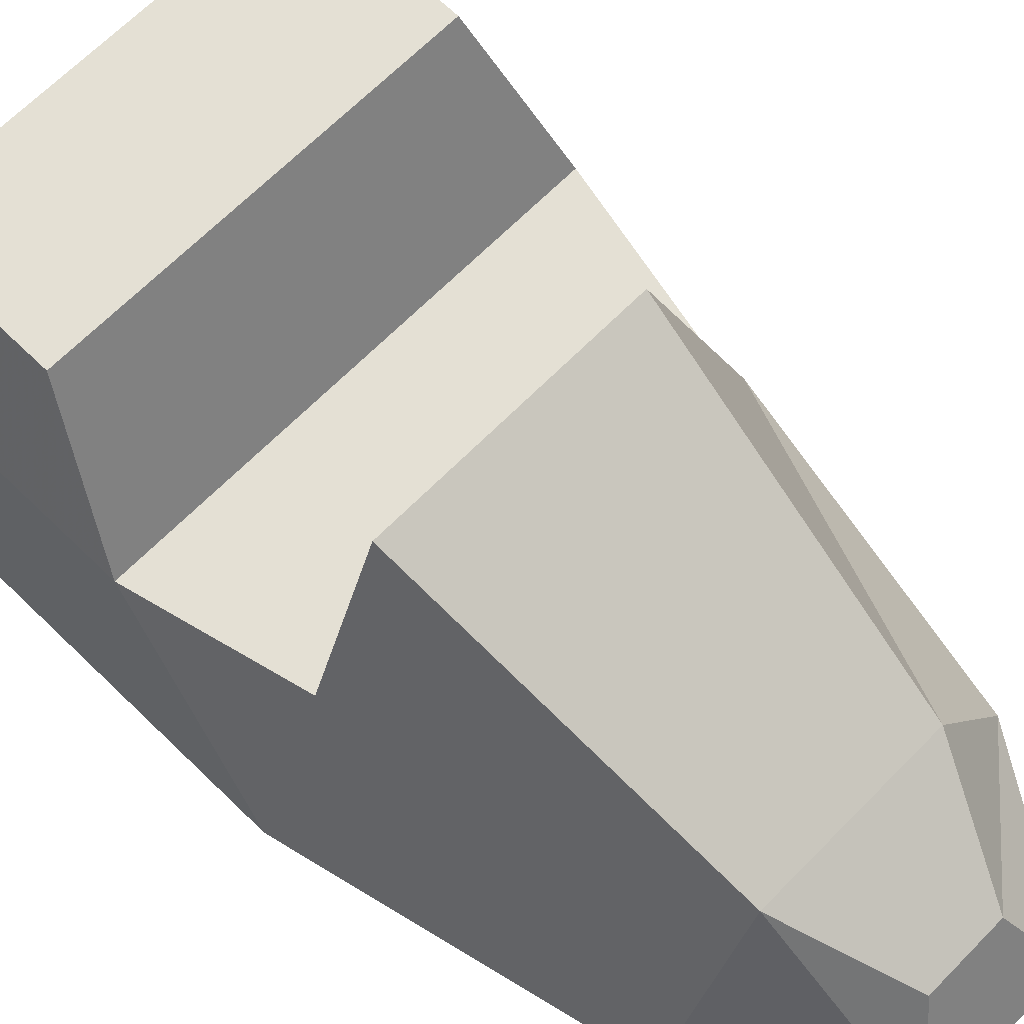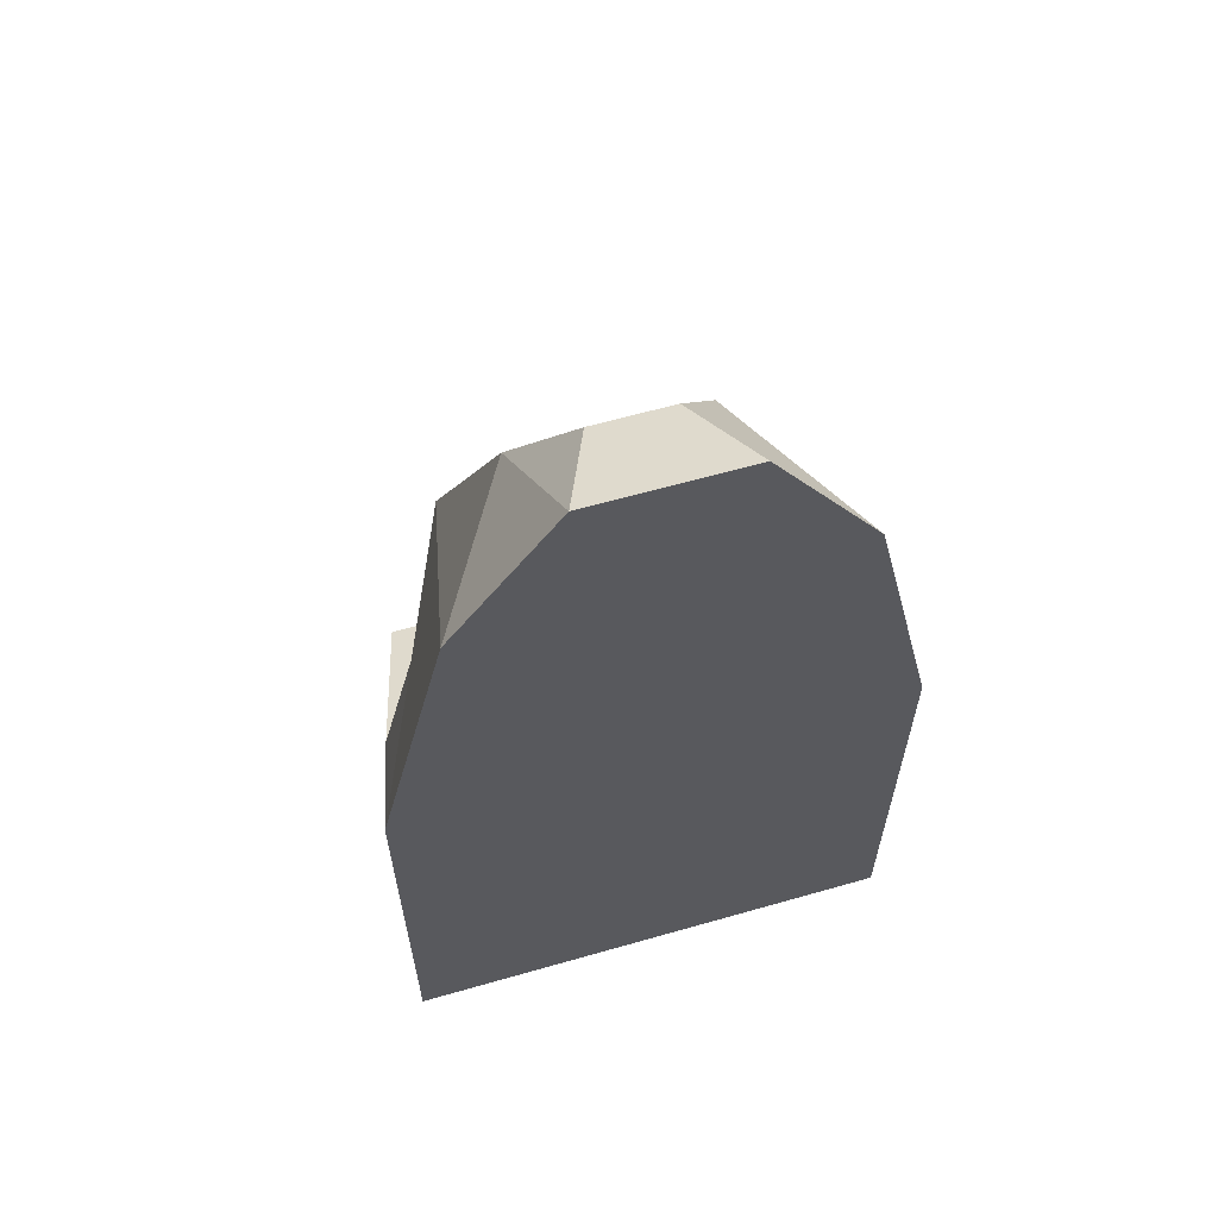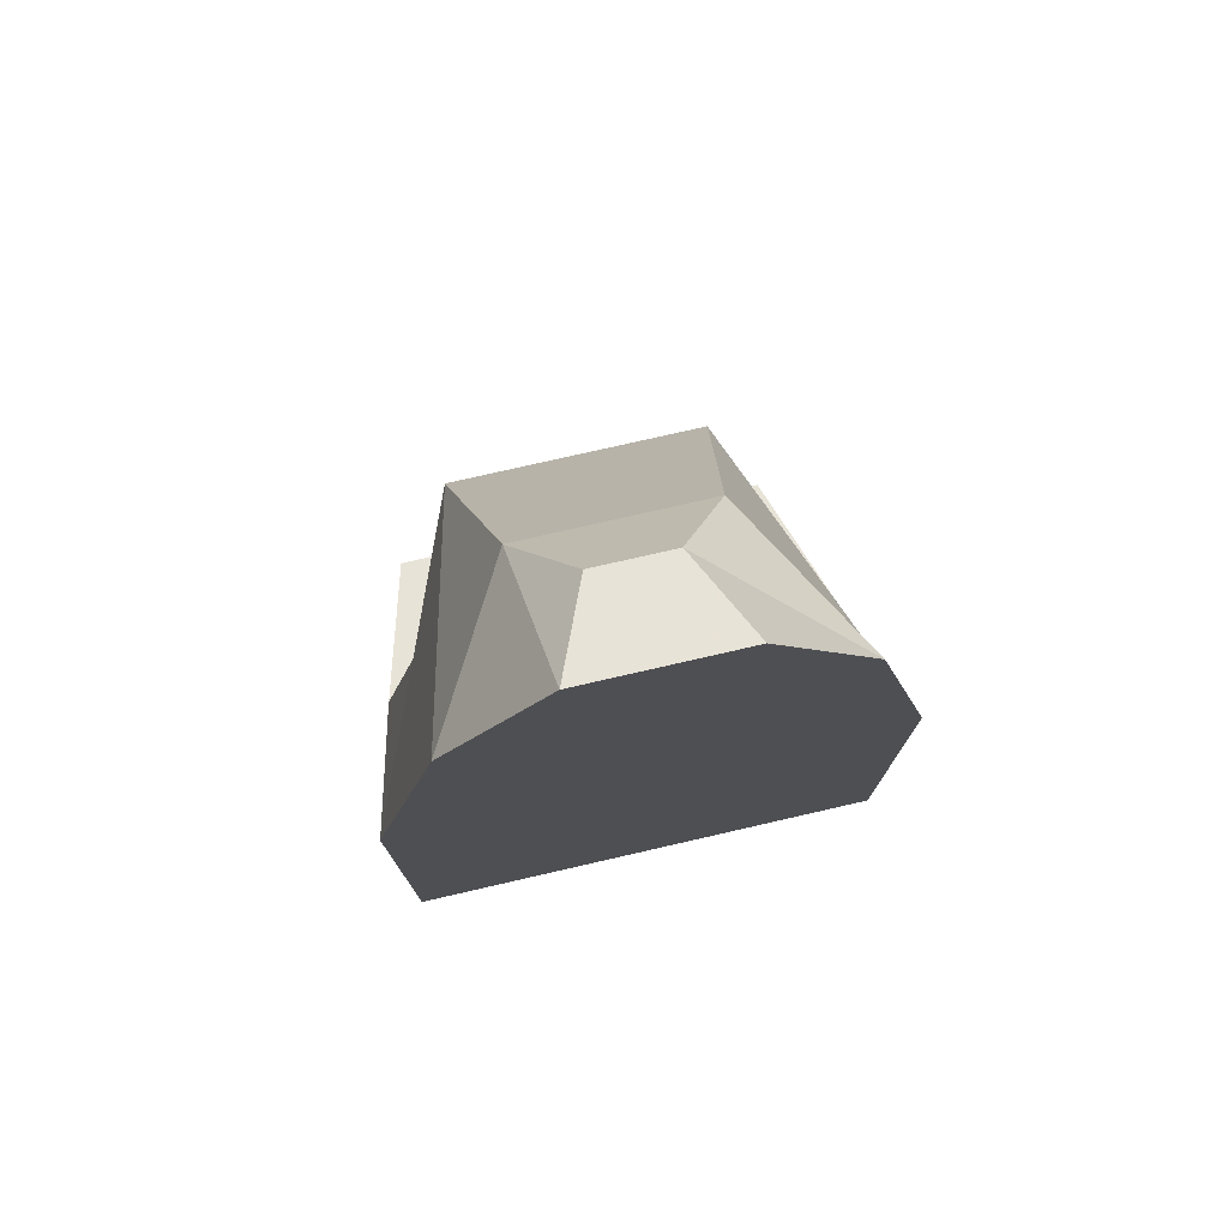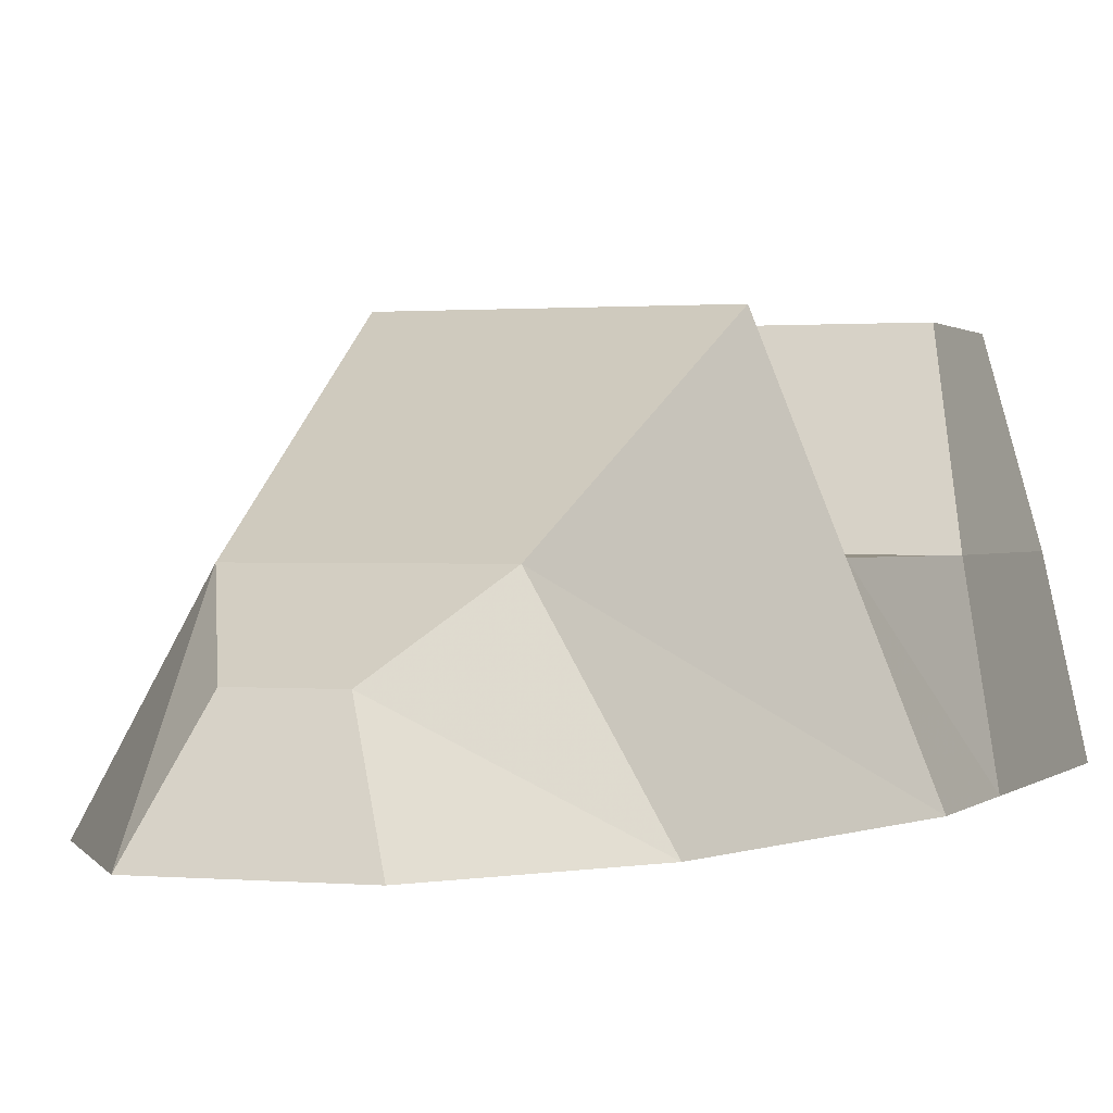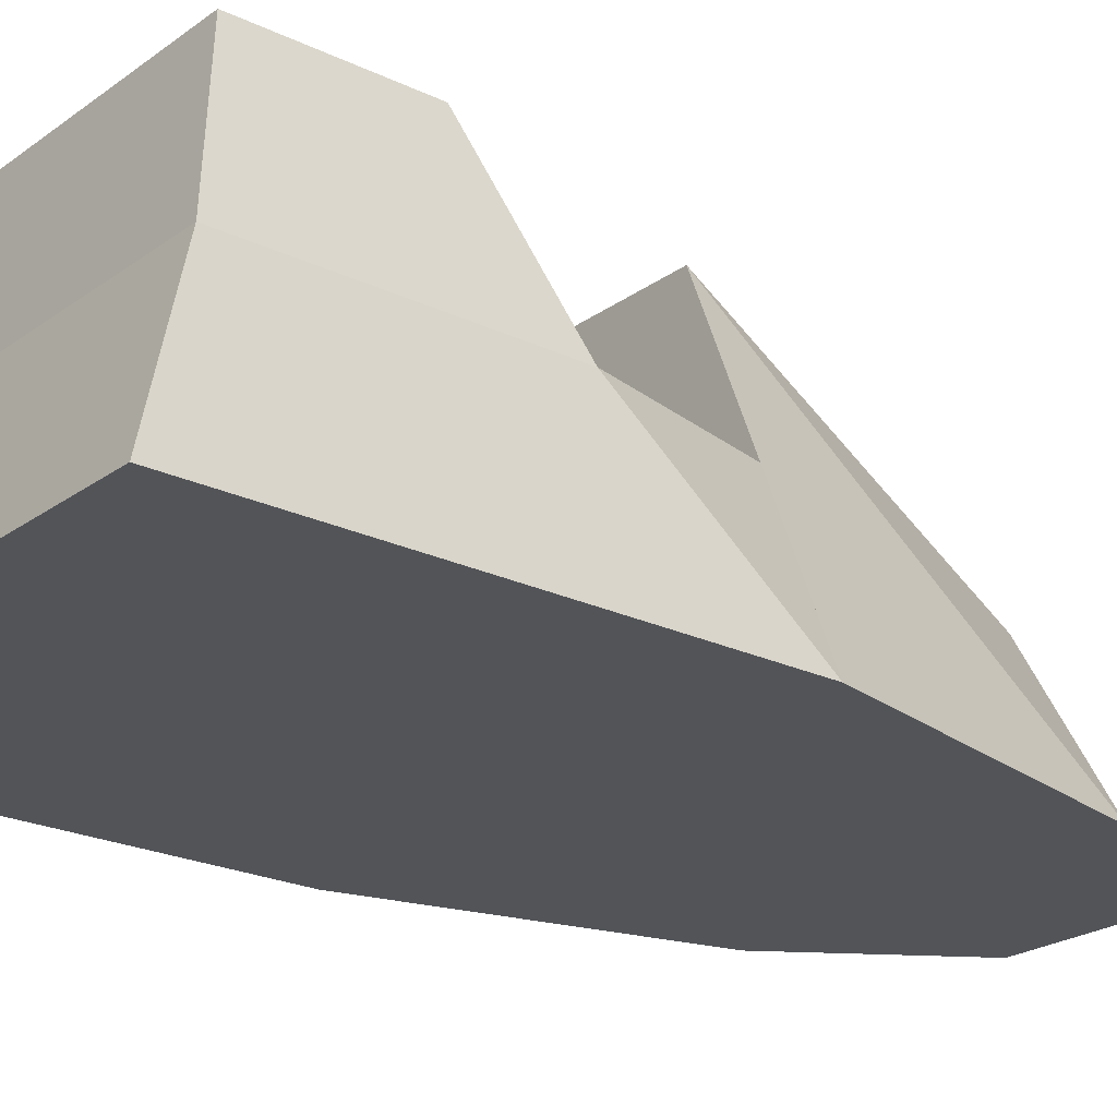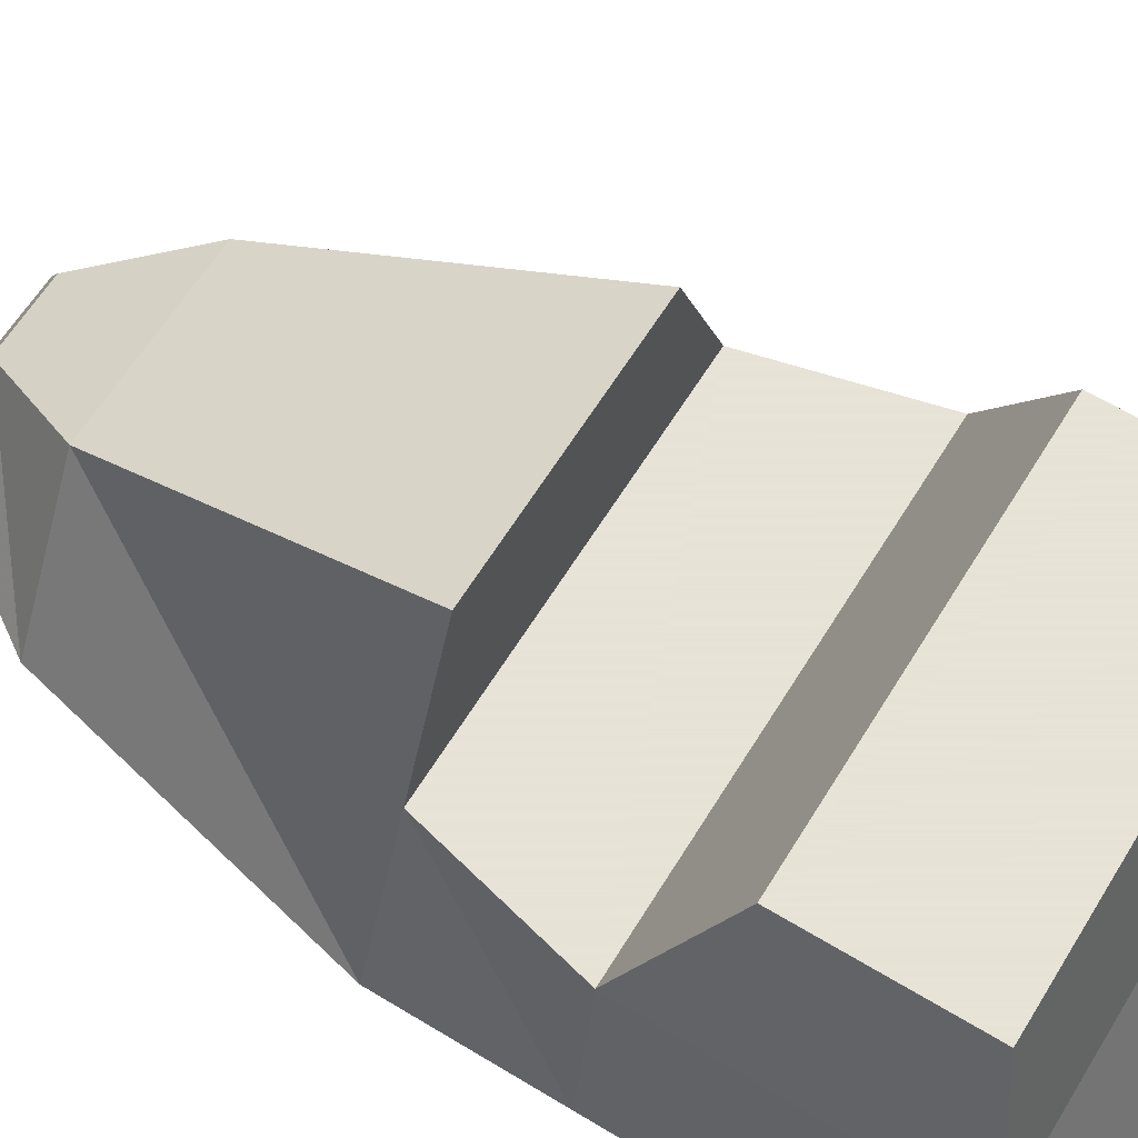
<metadata>
{"format":"obj","ext":"obj","renderer":"f3d","projection":"perspective","resolution":1024,"background":"white","views":[{"elev":66.1,"azim":-45.6,"up":"+Y"},{"elev":62.0,"azim":-16.2,"up":"+Z"},{"elev":76.3,"azim":-12.9,"up":"+Z"},{"elev":0.7,"azim":19.3,"up":"+Y"},{"elev":-22.8,"azim":-129.3,"up":"+Y"},{"elev":62.8,"azim":121.6,"up":"+Y"}]}
</metadata>
<code>
o Foot5_Plane.025
v -0.1593 -0.1747 0.055
v 0.1607 -0.1747 0.055
v -0.07931 0.02535 0.055
v 0.08069 0.02535 0.055
v -0.04731 -0.1747 0.355
v 0.04869 -0.1747 0.355
v -0.02331 -0.1147 0.325
v 0.02469 -0.1147 0.325
v -0.05663 -0.07465 0.255
v 0.05801 -0.07465 0.255
v 0.1153 -0.1747 0.255
v -0.114 -0.1747 0.255
v -0.1193 -0.07465 0.055
v 0.1207 -0.07465 0.055
v -0.1433 -0.07465 -0.045
v -0.1593 -0.1747 -0.045
v 0.1607 -0.1747 -0.045
v 0.1447 -0.07465 -0.045
v -0.1193 0.02535 -0.095
v 0.1207 0.02535 -0.095
v -0.1433 -0.07465 -0.215
v -0.1593 -0.1747 -0.245
v 0.1607 -0.1747 -0.245
v 0.1447 -0.07465 -0.215
v -0.1193 0.02535 -0.195
v 0.1207 0.02535 -0.195
f 13 3 4 14
f 5 6 8 7
f 10 9 7 8
f 12 11 6 5
f 11 10 8 6
f 9 12 5 7
f 3 13 1 12 9
f 2 14 4 10 11
f 1 2 11 12
f 4 3 9 10
f 2 1 16 17
f 16 15 21 22
f 14 2 17 18
f 1 13 15 16
f 13 14 18 15
f 18 17 23 24
f 22 21 24 23
f 21 25 26 24
f 19 25 21 15
f 17 16 22 23
f 18 24 26 20
f 20 26 25 19
f 18 20 19 15

</code>
